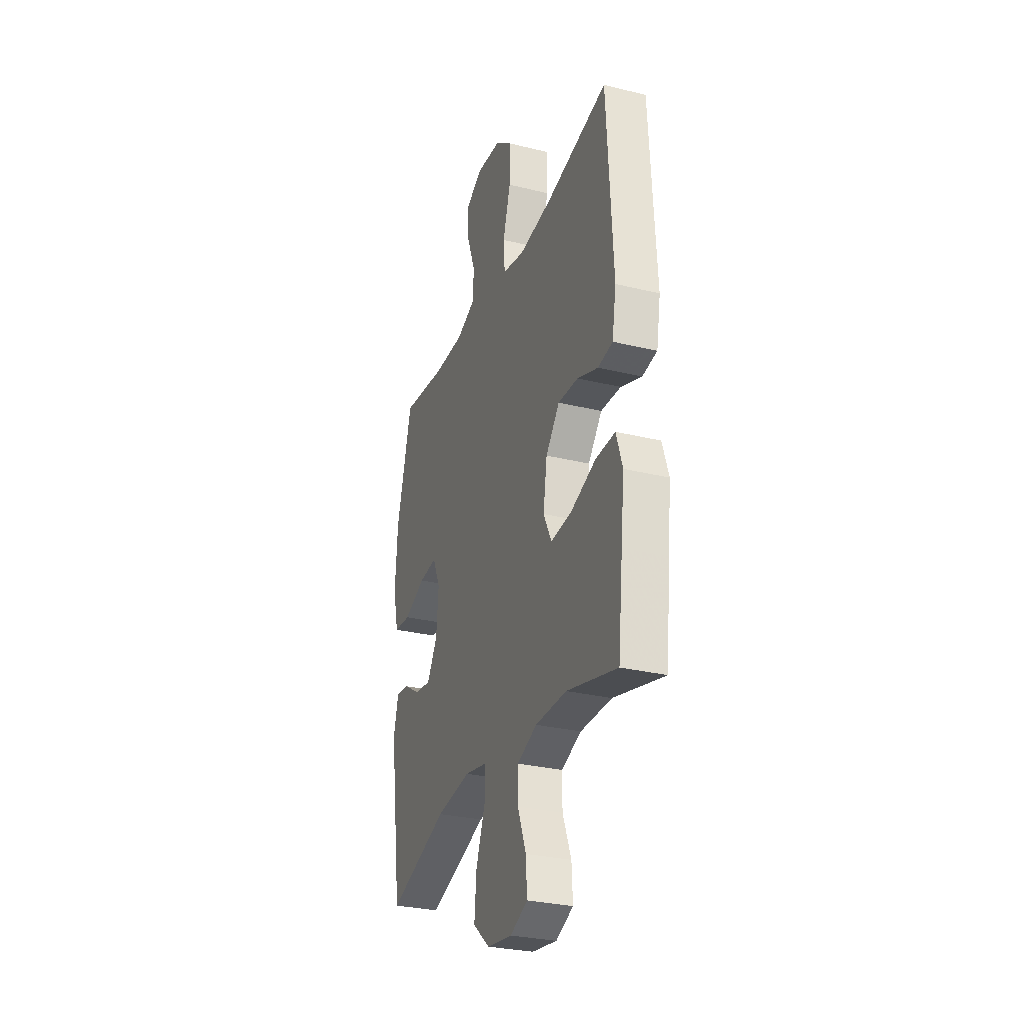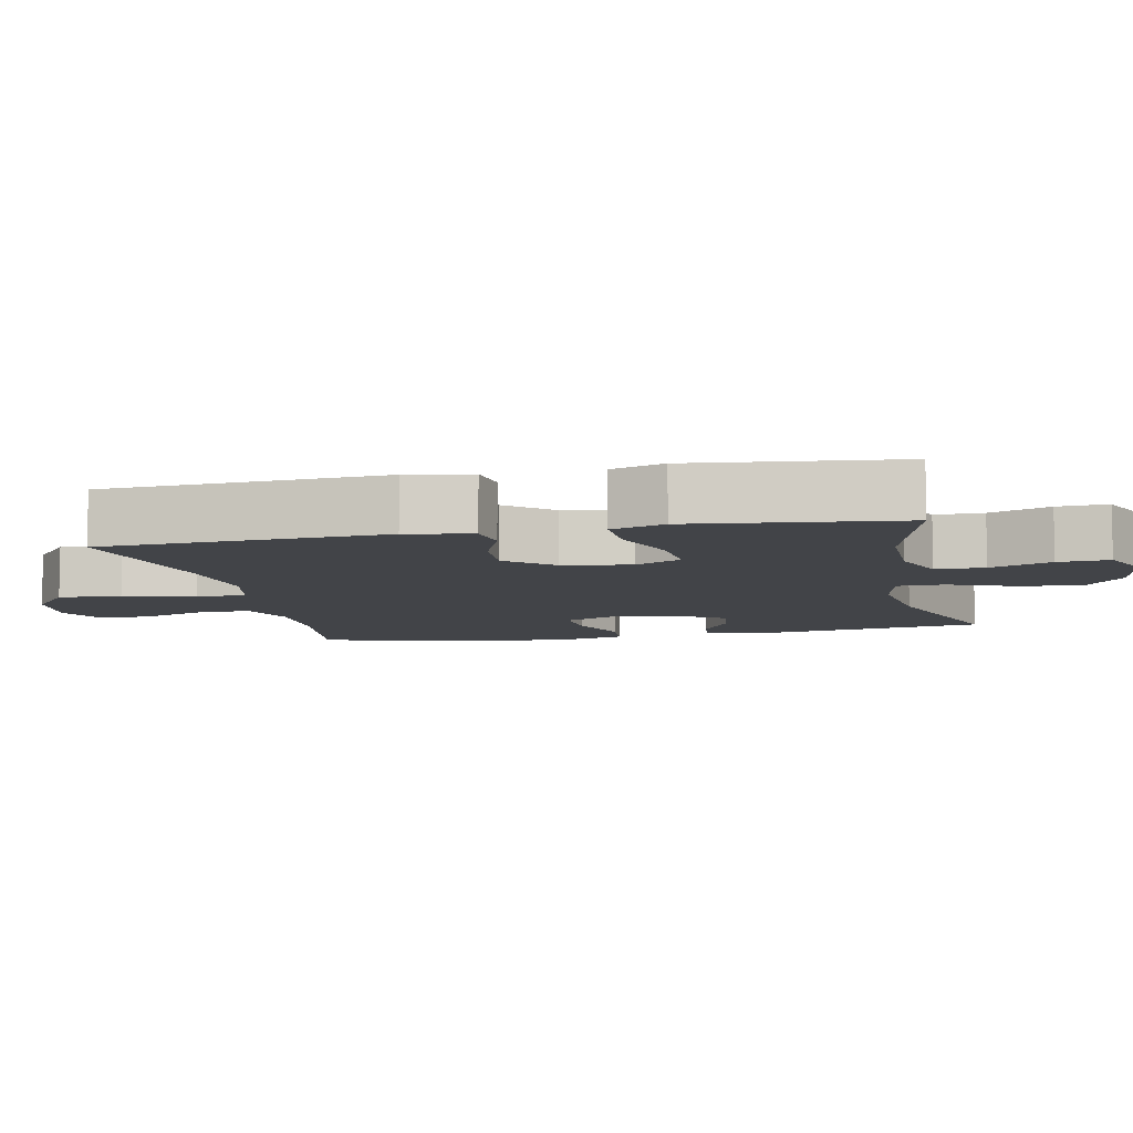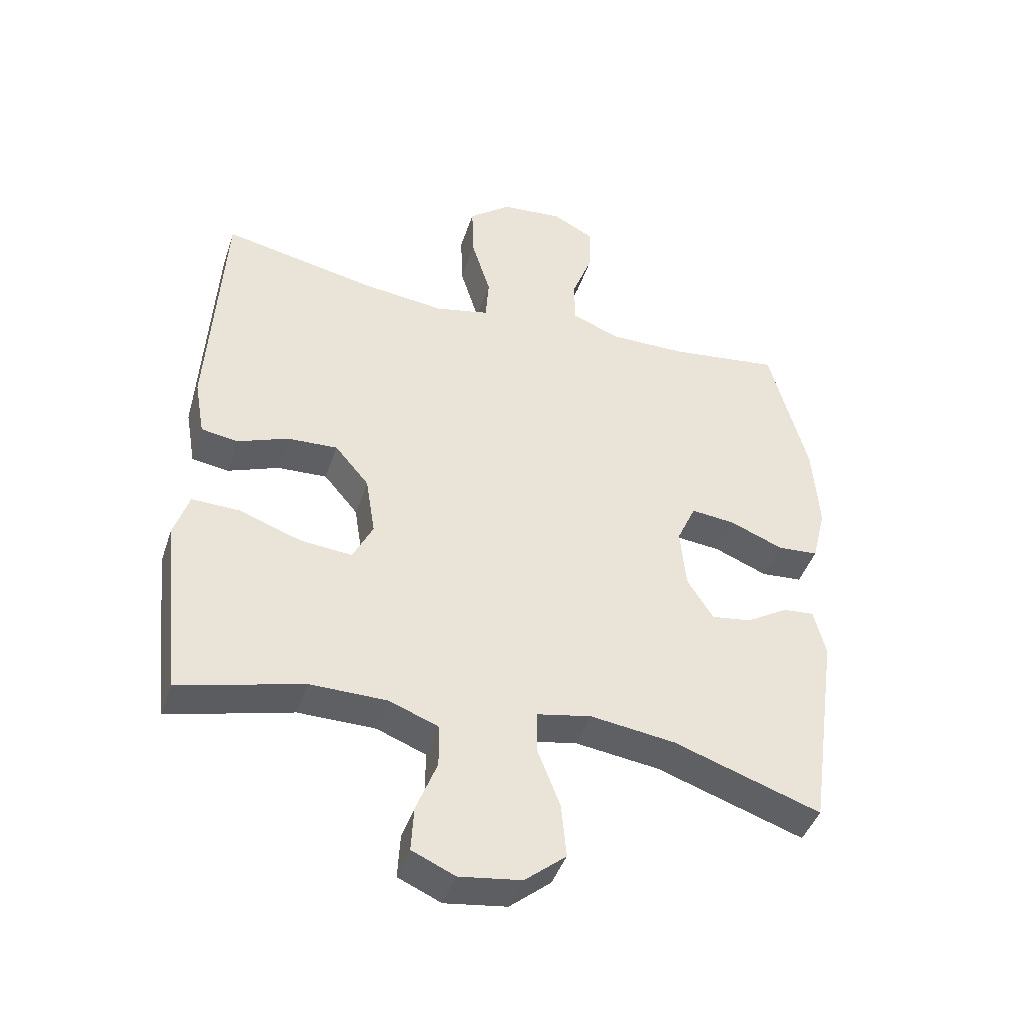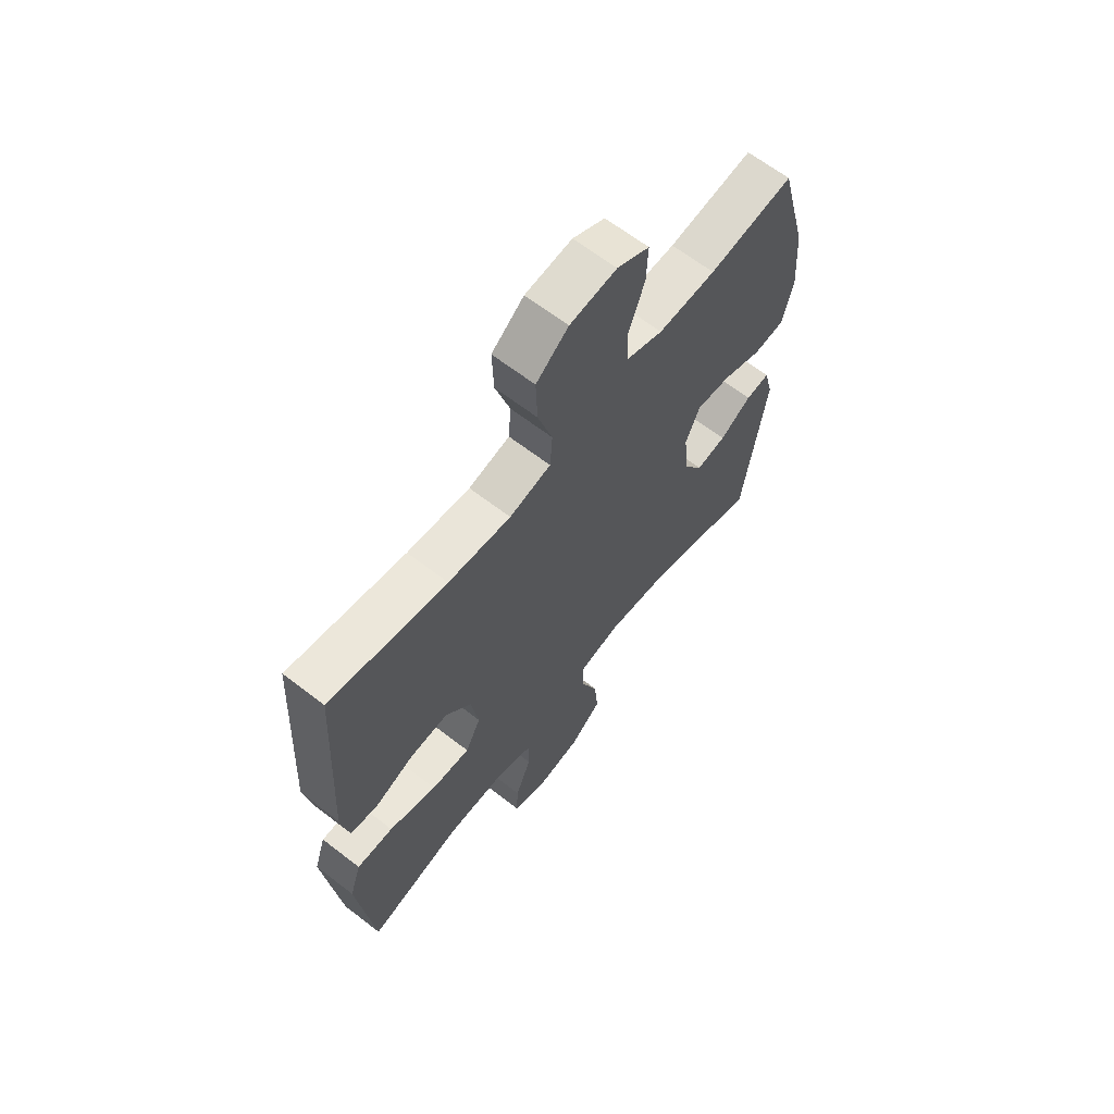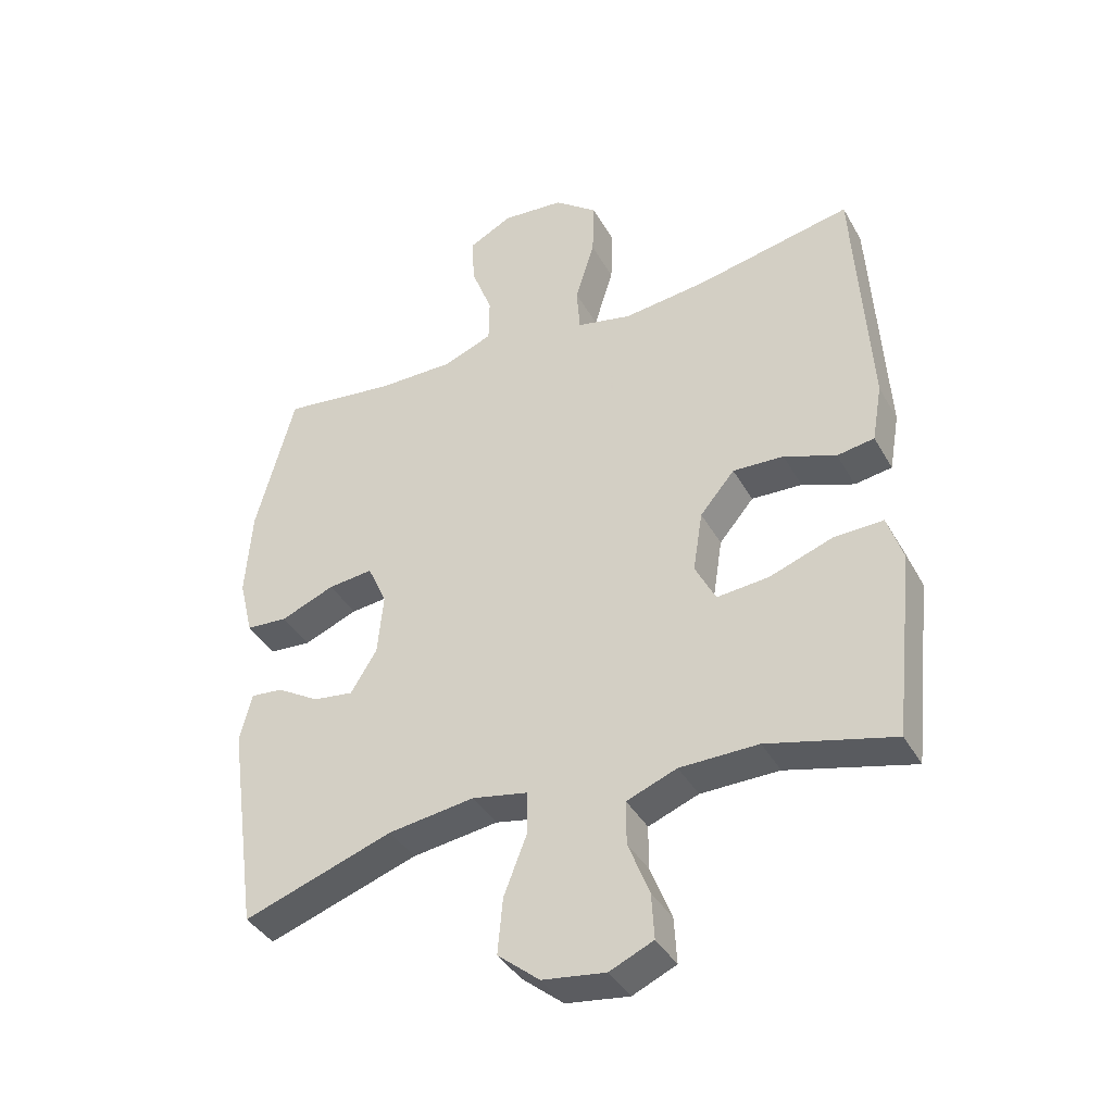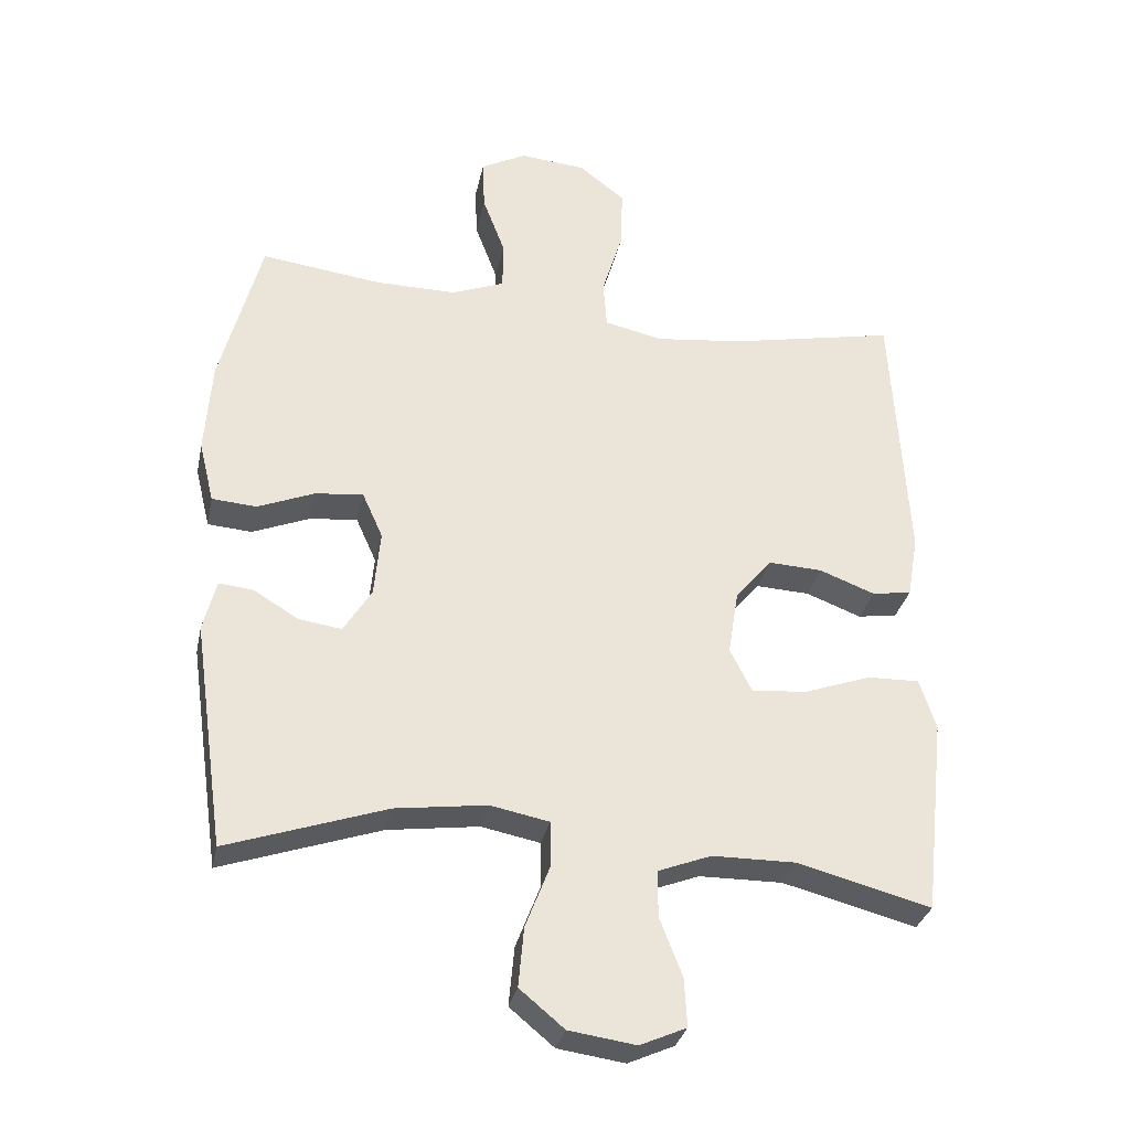
<metadata>
{"format":"obj","ext":"obj","renderer":"f3d","projection":"perspective","resolution":1024,"background":"white","views":[{"elev":-29.5,"azim":70.2,"up":"+Z"},{"elev":-8.1,"azim":101.7,"up":"+Y"},{"elev":-43.4,"azim":162.1,"up":"+Z"},{"elev":64.8,"azim":127.9,"up":"+Z"},{"elev":-39.5,"azim":27.0,"up":"+Z"},{"elev":-31.5,"azim":-11.7,"up":"+Z"}]}
</metadata>
<code>
v -0.5 0.07 0.5
v -0.324 0.07 0.477
v -0.204 0.07 0.476
v -0.127 0.07 0.506
v -0.126 0.07 0.577
v -0.159 0.07 0.665
v -0.162 0.07 0.74
v -0.095 0.07 0.775
v 0.002 0.07 0.766
v 0.069 0.07 0.713
v 0.066 0.07 0.624
v 0.036 0.07 0.526
v 0.041 0.07 0.455
v 0.127 0.07 0.436
v 0.257 0.07 0.451
v 0.5 0.07 0.5
v 0.523 0.07 0.107
v 0.507 0.07 0.016
v 0.449 0.07 0.007
v 0.368 0.07 0.038
v 0.289 0.07 0.042
v 0.235 0.07 -0.022
v 0.22 0.07 -0.117
v 0.252 0.07 -0.181
v 0.333 0.07 -0.174
v 0.432 0.07 -0.139
v 0.508 0.07 -0.137
v 0.532 0.07 -0.211
v 0.519 0.07 -0.329
v 0.5 0.07 -0.5
v 0.304 0.07 -0.449
v 0.182 0.07 -0.45
v 0.104 0.07 -0.48
v 0.104 0.07 -0.548
v 0.137 0.07 -0.633
v 0.141 0.07 -0.704
v 0.073 0.07 -0.734
v -0.025 0.07 -0.72
v -0.09 0.07 -0.666
v -0.082 0.07 -0.579
v -0.046 0.07 -0.486
v -0.047 0.07 -0.42
v -0.133 0.07 -0.403
v -0.267 0.07 -0.421
v -0.5 0.07 -0.5
v -0.547 0.07 -0.169
v -0.528 0.07 -0.094
v -0.478 0.07 -0.099
v -0.412 0.07 -0.139
v -0.349 0.07 -0.148
v -0.308 0.07 -0.082
v -0.299 0.07 0.015
v -0.329 0.07 0.082
v -0.399 0.07 0.075
v -0.483 0.07 0.041
v -0.548 0.07 0.046
v -0.57 0.07 0.136
v -0.56 0.07 0.274
v -0.5 0 0.5
v -0.324 0 0.477
v -0.204 0 0.476
v -0.127 0 0.506
v -0.126 0 0.577
v -0.159 0 0.665
v -0.162 0 0.74
v -0.095 0 0.775
v 0.002 0 0.766
v 0.069 0 0.713
v 0.066 0 0.624
v 0.036 0 0.526
v 0.041 0 0.455
v 0.127 0 0.436
v 0.257 0 0.451
v 0.5 0 0.5
v 0.523 0 0.107
v 0.507 0 0.016
v 0.449 0 0.007
v 0.368 0 0.038
v 0.289 0 0.042
v 0.235 0 -0.022
v 0.22 0 -0.117
v 0.252 0 -0.181
v 0.333 0 -0.174
v 0.432 0 -0.139
v 0.508 0 -0.137
v 0.532 0 -0.211
v 0.519 0 -0.329
v 0.5 0 -0.5
v 0.304 0 -0.449
v 0.182 0 -0.45
v 0.104 0 -0.48
v 0.104 0 -0.548
v 0.137 0 -0.633
v 0.141 0 -0.704
v 0.073 0 -0.734
v -0.025 0 -0.72
v -0.09 0 -0.666
v -0.082 0 -0.579
v -0.046 0 -0.486
v -0.047 0 -0.42
v -0.133 0 -0.403
v -0.267 0 -0.421
v -0.5 0 -0.5
v -0.547 0 -0.169
v -0.528 0 -0.094
v -0.478 0 -0.099
v -0.412 0 -0.139
v -0.349 0 -0.148
v -0.308 0 -0.082
v -0.299 0 0.015
v -0.329 0 0.082
v -0.399 0 0.075
v -0.483 0 0.041
v -0.548 0 0.046
v -0.57 0 0.136
v -0.56 0 0.274
f 58 1 2
f 57 58 2
f 56 57 2
f 55 56 2
f 54 55 2
f 53 54 2 3
f 52 53 3 4
f 51 52 4
f 47 48 49
f 46 47 49
f 45 46 49
f 44 45 49
f 43 44 49 50
f 42 43 50 51
f 39 40 41
f 38 39 41
f 37 38 41
f 36 37 41
f 35 36 41
f 34 35 41
f 33 34 41 42
f 42 51 4
f 33 42 4
f 32 33 4
f 29 30 31
f 28 29 31
f 27 28 31
f 26 27 31
f 25 26 31
f 24 25 31 32
f 18 19 20
f 17 18 20
f 16 17 20
f 15 16 20
f 14 15 20 21
f 13 14 21 22
f 10 11 12
f 9 10 12
f 8 9 12
f 7 8 12
f 6 7 12
f 5 6 12
f 5 12 13
f 13 22 23
f 5 13 23
f 4 5 23
f 4 23 24 32
f 60 59 116
f 60 116 115
f 60 115 114
f 60 114 113
f 60 113 112
f 61 60 112 111
f 62 61 111 110
f 62 110 109
f 107 106 105
f 107 105 104
f 107 104 103
f 107 103 102
f 108 107 102 101
f 109 108 101 100
f 99 98 97
f 99 97 96
f 99 96 95
f 99 95 94
f 99 94 93
f 99 93 92
f 100 99 92 91
f 62 109 100
f 62 100 91
f 62 91 90
f 89 88 87
f 89 87 86
f 89 86 85
f 89 85 84
f 89 84 83
f 90 89 83 82
f 78 77 76
f 78 76 75
f 78 75 74
f 78 74 73
f 79 78 73 72
f 80 79 72 71
f 70 69 68
f 70 68 67
f 70 67 66
f 70 66 65
f 70 65 64
f 70 64 63
f 71 70 63
f 81 80 71
f 81 71 63
f 81 63 62
f 90 82 81 62
f 1 59 60 2
f 2 60 61 3
f 3 61 62 4
f 4 62 63 5
f 5 63 64 6
f 6 64 65 7
f 7 65 66 8
f 8 66 67 9
f 9 67 68 10
f 10 68 69 11
f 11 69 70 12
f 12 70 71 13
f 13 71 72 14
f 14 72 73 15
f 15 73 74 16
f 16 74 75 17
f 17 75 76 18
f 18 76 77 19
f 19 77 78 20
f 20 78 79 21
f 21 79 80 22
f 22 80 81 23
f 23 81 82 24
f 24 82 83 25
f 25 83 84 26
f 26 84 85 27
f 27 85 86 28
f 28 86 87 29
f 29 87 88 30
f 30 88 89 31
f 31 89 90 32
f 32 90 91 33
f 33 91 92 34
f 34 92 93 35
f 35 93 94 36
f 36 94 95 37
f 37 95 96 38
f 38 96 97 39
f 39 97 98 40
f 40 98 99 41
f 41 99 100 42
f 42 100 101 43
f 43 101 102 44
f 44 102 103 45
f 45 103 104 46
f 46 104 105 47
f 47 105 106 48
f 48 106 107 49
f 49 107 108 50
f 50 108 109 51
f 51 109 110 52
f 52 110 111 53
f 53 111 112 54
f 54 112 113 55
f 55 113 114 56
f 56 114 115 57
f 57 115 116 58
f 58 116 59 1

</code>
